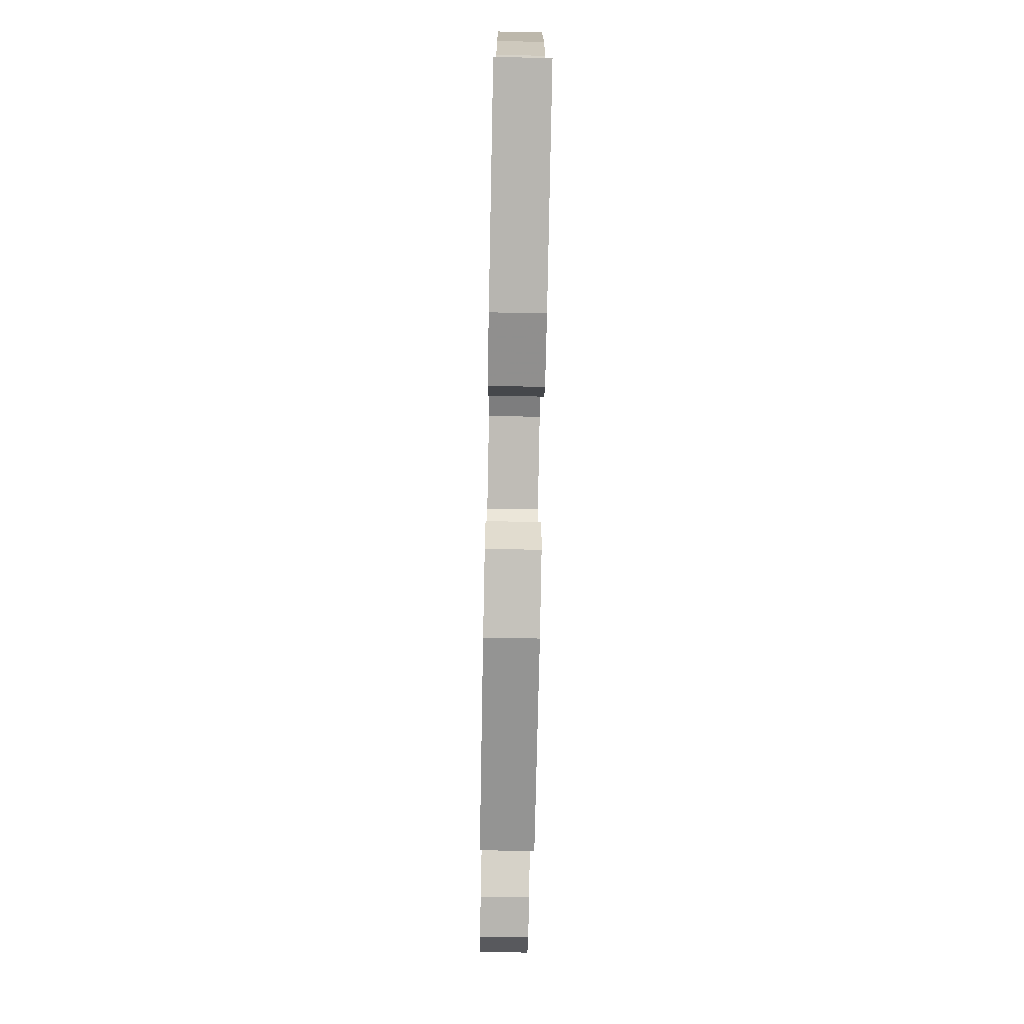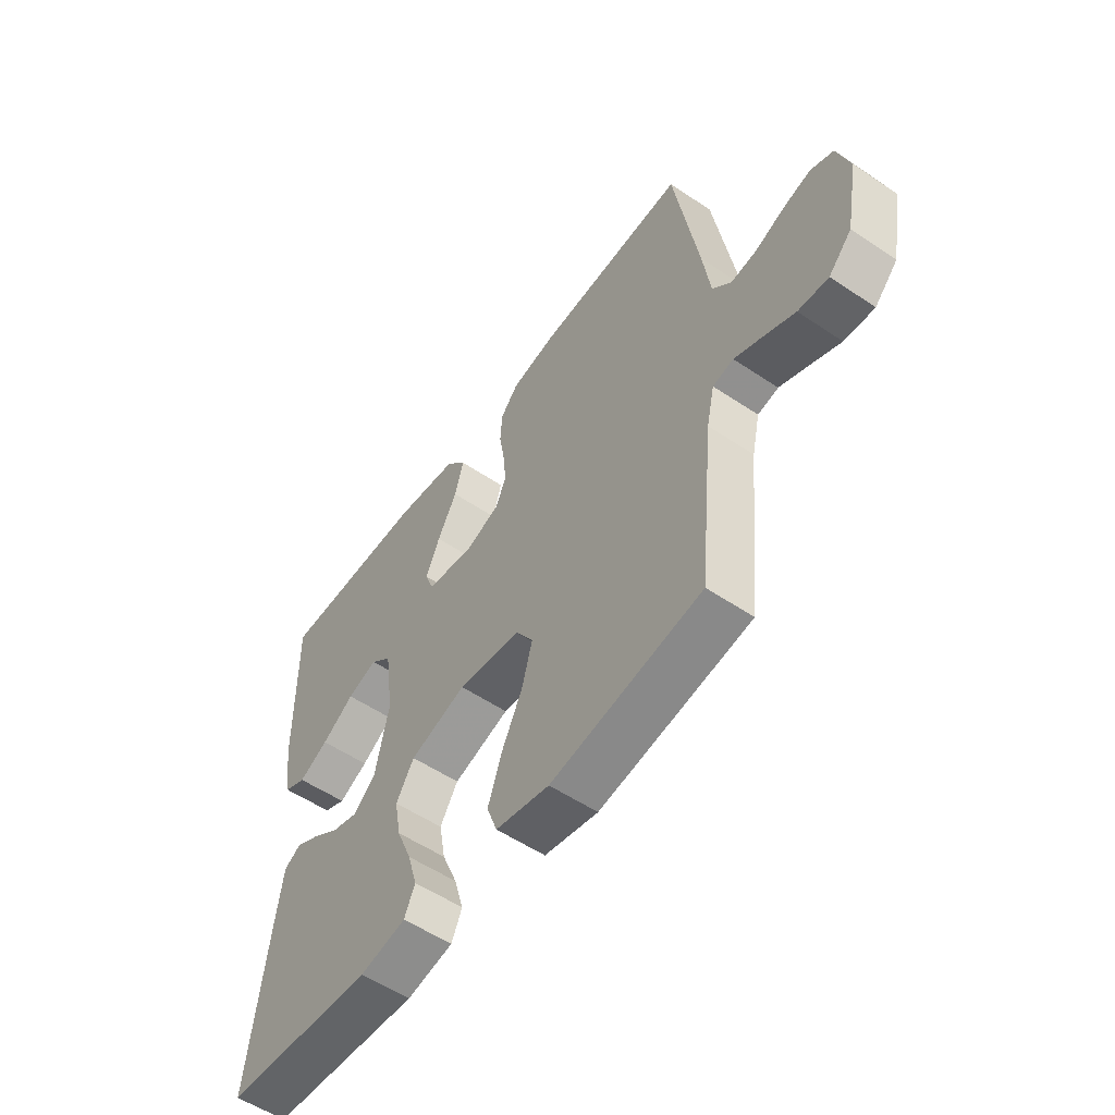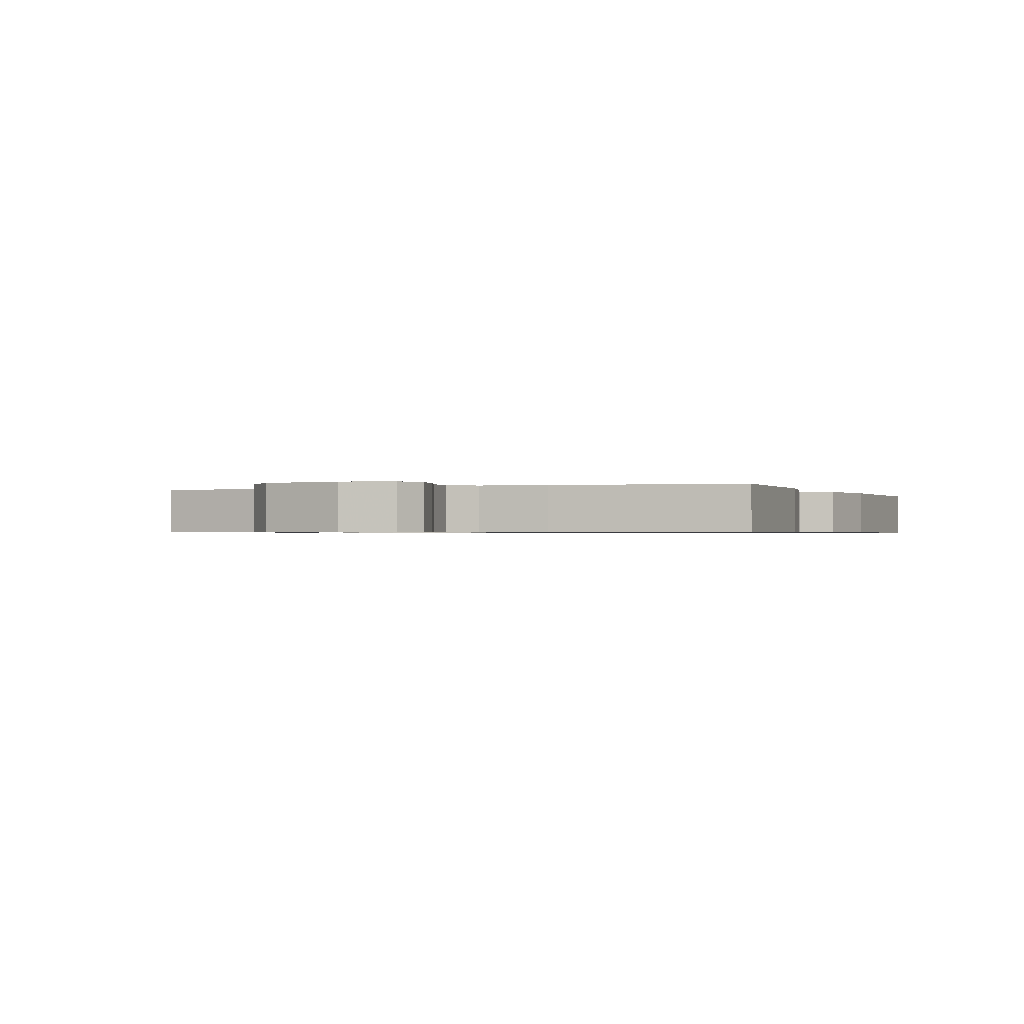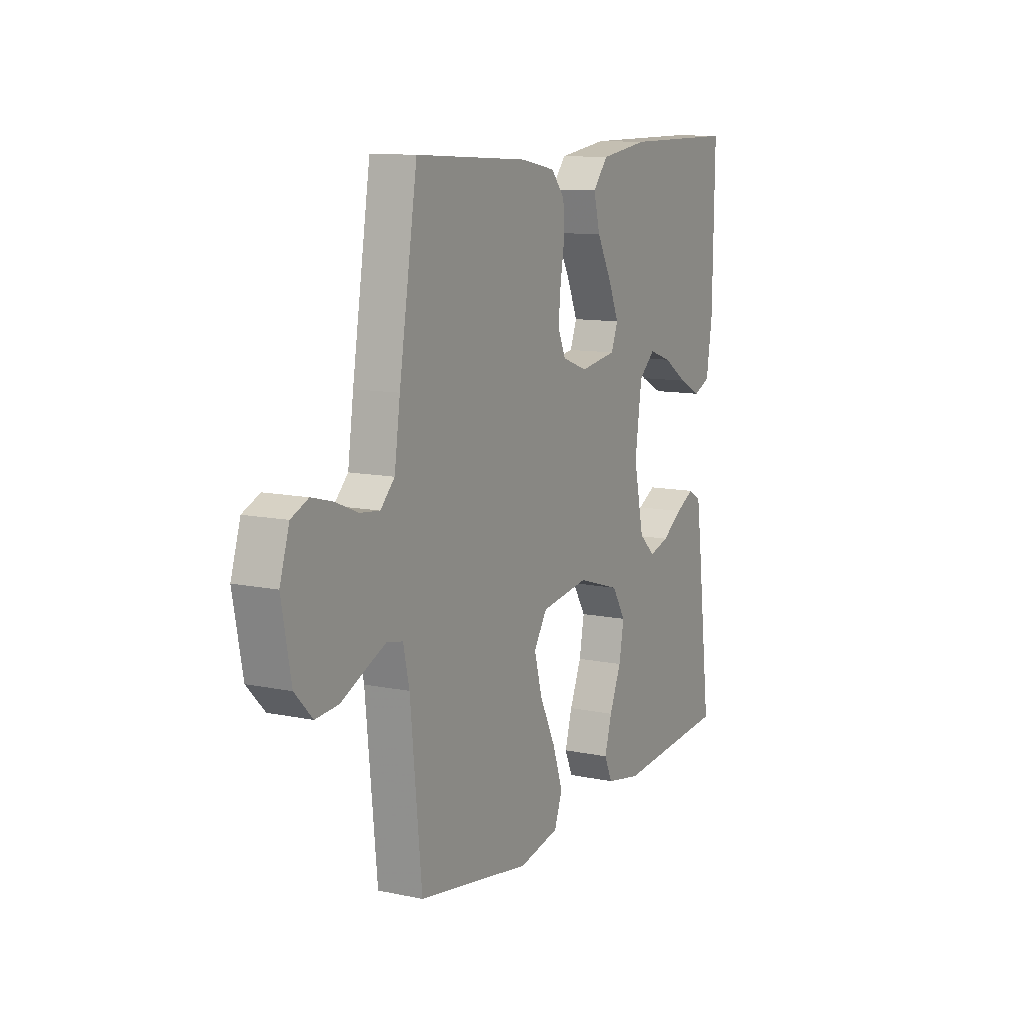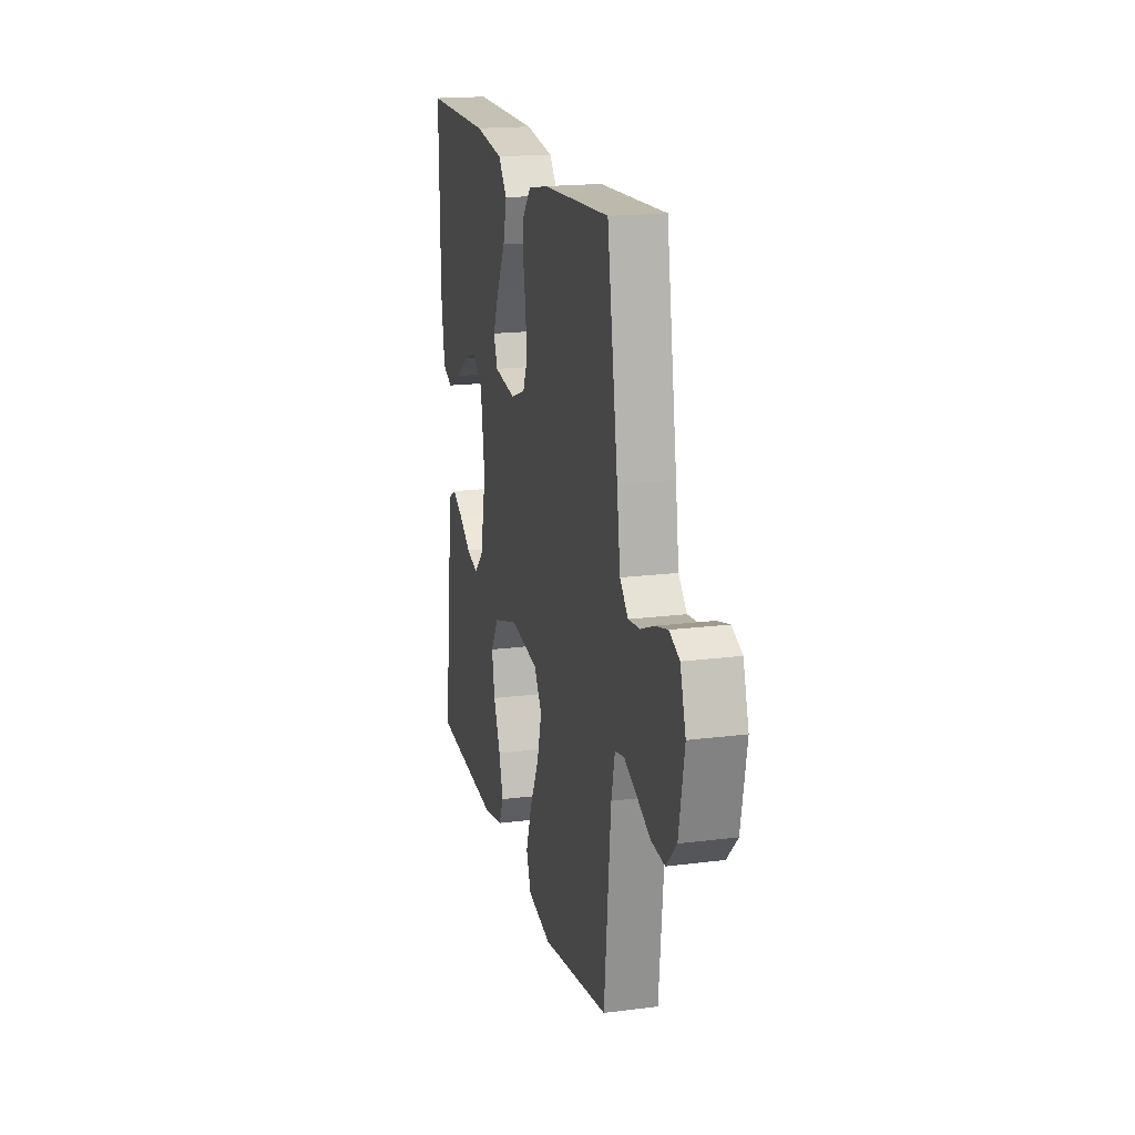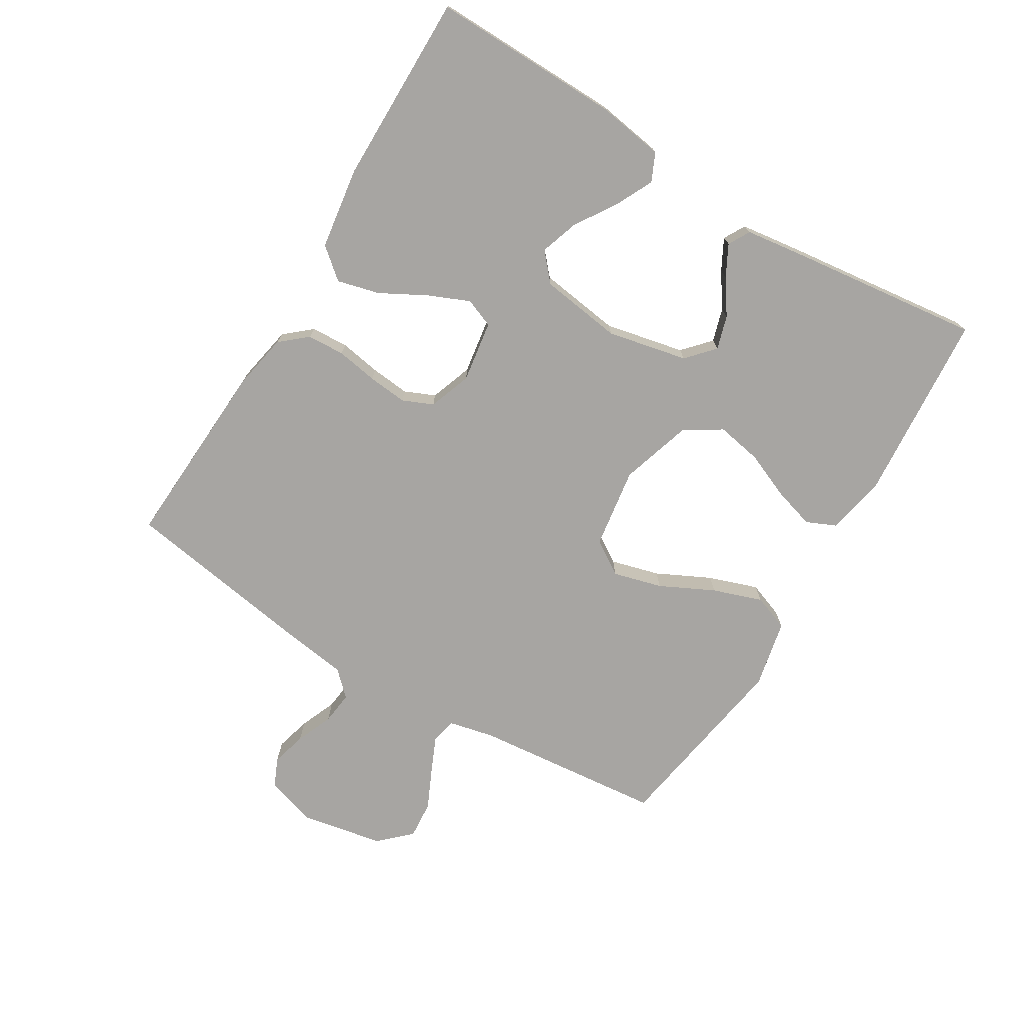
<metadata>
{"format":"obj","ext":"obj","renderer":"f3d","projection":"perspective","resolution":1024,"background":"white","views":[{"elev":-76.3,"azim":88.9,"up":"+Z"},{"elev":-55.1,"azim":-125.4,"up":"+Z"},{"elev":-0.7,"azim":-66.5,"up":"+Y"},{"elev":11.0,"azim":-62.6,"up":"+Z"},{"elev":18.3,"azim":-103.8,"up":"+Z"},{"elev":-73.9,"azim":58.8,"up":"+Y"}]}
</metadata>
<code>
v -0.5 0.07 0.5
v -0.2 0.07 0.484
v -0.11 0.07 0.467
v -0.074 0.07 0.425
v -0.071 0.07 0.366
v -0.082 0.07 0.301
v -0.088 0.07 0.239
v -0.067 0.07 0.191
v 0 0.07 0.167
v 0.097 0.07 0.182
v 0.115 0.07 0.228
v 0.087 0.07 0.293
v 0.048 0.07 0.365
v 0.031 0.07 0.431
v 0.071 0.07 0.479
v 0.2 0.07 0.498
v 0.5 0.07 0.5
v 0.495 0.07 0.2
v 0.479 0.07 0.096
v 0.435 0.07 0.076
v 0.376 0.07 0.105
v 0.311 0.07 0.147
v 0.251 0.07 0.167
v 0.208 0.07 0.129
v 0.19 0.07 0
v 0.217 0.07 -0.126
v 0.26 0.07 -0.165
v 0.313 0.07 -0.149
v 0.367 0.07 -0.112
v 0.416 0.07 -0.086
v 0.45 0.07 -0.105
v 0.463 0.07 -0.2
v 0.5 0.07 -0.5
v 0.2 0.07 -0.524
v 0.107 0.07 -0.506
v 0.086 0.07 -0.459
v 0.105 0.07 -0.394
v 0.136 0.07 -0.32
v 0.149 0.07 -0.249
v 0.113 0.07 -0.191
v 0 0.07 -0.156
v -0.127 0.07 -0.175
v -0.162 0.07 -0.229
v -0.141 0.07 -0.306
v -0.099 0.07 -0.391
v -0.072 0.07 -0.469
v -0.093 0.07 -0.526
v -0.2 0.07 -0.549
v -0.5 0.07 -0.5
v -0.53 0.07 -0.2
v -0.546 0.07 -0.129
v -0.587 0.07 -0.12
v -0.643 0.07 -0.145
v -0.705 0.07 -0.174
v -0.765 0.07 -0.179
v -0.811 0.07 -0.131
v -0.836 0.07 0
v -0.811 0.07 0.08
v -0.766 0.07 0.1
v -0.71 0.07 0.085
v -0.652 0.07 0.061
v -0.6 0.07 0.055
v -0.563 0.07 0.093
v -0.548 0.07 0.2
v -0.5 0 0.5
v -0.2 0 0.484
v -0.11 0 0.467
v -0.074 0 0.425
v -0.071 0 0.366
v -0.082 0 0.301
v -0.088 0 0.239
v -0.067 0 0.191
v 0 0 0.167
v 0.097 0 0.182
v 0.115 0 0.228
v 0.087 0 0.293
v 0.048 0 0.365
v 0.031 0 0.431
v 0.071 0 0.479
v 0.2 0 0.498
v 0.5 0 0.5
v 0.495 0 0.2
v 0.479 0 0.096
v 0.435 0 0.076
v 0.376 0 0.105
v 0.311 0 0.147
v 0.251 0 0.167
v 0.208 0 0.129
v 0.19 0 0
v 0.217 0 -0.126
v 0.26 0 -0.165
v 0.313 0 -0.149
v 0.367 0 -0.112
v 0.416 0 -0.086
v 0.45 0 -0.105
v 0.463 0 -0.2
v 0.5 0 -0.5
v 0.2 0 -0.524
v 0.107 0 -0.506
v 0.086 0 -0.459
v 0.105 0 -0.394
v 0.136 0 -0.32
v 0.149 0 -0.249
v 0.113 0 -0.191
v 0 0 -0.156
v -0.127 0 -0.175
v -0.162 0 -0.229
v -0.141 0 -0.306
v -0.099 0 -0.391
v -0.072 0 -0.469
v -0.093 0 -0.526
v -0.2 0 -0.549
v -0.5 0 -0.5
v -0.53 0 -0.2
v -0.546 0 -0.129
v -0.587 0 -0.12
v -0.643 0 -0.145
v -0.705 0 -0.174
v -0.765 0 -0.179
v -0.811 0 -0.131
v -0.836 0 0
v -0.811 0 0.08
v -0.766 0 0.1
v -0.71 0 0.085
v -0.652 0 0.061
v -0.6 0 0.055
v -0.563 0 0.093
v -0.548 0 0.2
f 63 64 1 2
f 58 59 60 61
f 56 57 58 61
f 56 61 62
f 53 54 55 56
f 52 53 56 62
f 51 52 62 63
f 47 48 49 50
f 44 45 46 47
f 43 44 47 50
f 42 43 50 51
f 35 36 37 38
f 35 38 39
f 34 35 39
f 33 34 39
f 32 33 39 40
f 28 29 30 31
f 28 31 32
f 27 28 32
f 19 20 21 22
f 19 22 23
f 18 19 23
f 17 18 23
f 16 17 23 24
f 12 13 14 15
f 11 12 15 16
f 3 4 5 6
f 3 6 7
f 2 3 7
f 63 2 7 8
f 41 42 51 63
f 27 32 40 41
f 26 27 41 63
f 25 26 63 8
f 11 16 24 25
f 10 11 25
f 9 10 25
f 8 9 25
f 66 65 128 127
f 125 124 123 122
f 125 122 121 120
f 126 125 120
f 120 119 118 117
f 126 120 117 116
f 127 126 116 115
f 114 113 112 111
f 111 110 109 108
f 114 111 108 107
f 115 114 107 106
f 102 101 100 99
f 103 102 99
f 103 99 98
f 103 98 97
f 104 103 97 96
f 95 94 93 92
f 96 95 92
f 96 92 91
f 86 85 84 83
f 87 86 83
f 87 83 82
f 87 82 81
f 88 87 81 80
f 79 78 77 76
f 80 79 76 75
f 70 69 68 67
f 71 70 67
f 71 67 66
f 72 71 66 127
f 127 115 106 105
f 105 104 96 91
f 127 105 91 90
f 72 127 90 89
f 89 88 80 75
f 89 75 74
f 89 74 73
f 89 73 72
f 1 65 66 2
f 2 66 67 3
f 3 67 68 4
f 4 68 69 5
f 5 69 70 6
f 6 70 71 7
f 7 71 72 8
f 8 72 73 9
f 9 73 74 10
f 10 74 75 11
f 11 75 76 12
f 12 76 77 13
f 13 77 78 14
f 14 78 79 15
f 15 79 80 16
f 16 80 81 17
f 17 81 82 18
f 18 82 83 19
f 19 83 84 20
f 20 84 85 21
f 21 85 86 22
f 22 86 87 23
f 23 87 88 24
f 24 88 89 25
f 25 89 90 26
f 26 90 91 27
f 27 91 92 28
f 28 92 93 29
f 29 93 94 30
f 30 94 95 31
f 31 95 96 32
f 32 96 97 33
f 33 97 98 34
f 34 98 99 35
f 35 99 100 36
f 36 100 101 37
f 37 101 102 38
f 38 102 103 39
f 39 103 104 40
f 40 104 105 41
f 41 105 106 42
f 42 106 107 43
f 43 107 108 44
f 44 108 109 45
f 45 109 110 46
f 46 110 111 47
f 47 111 112 48
f 48 112 113 49
f 49 113 114 50
f 50 114 115 51
f 51 115 116 52
f 52 116 117 53
f 53 117 118 54
f 54 118 119 55
f 55 119 120 56
f 56 120 121 57
f 57 121 122 58
f 58 122 123 59
f 59 123 124 60
f 60 124 125 61
f 61 125 126 62
f 62 126 127 63
f 63 127 128 64
f 64 128 65 1

</code>
